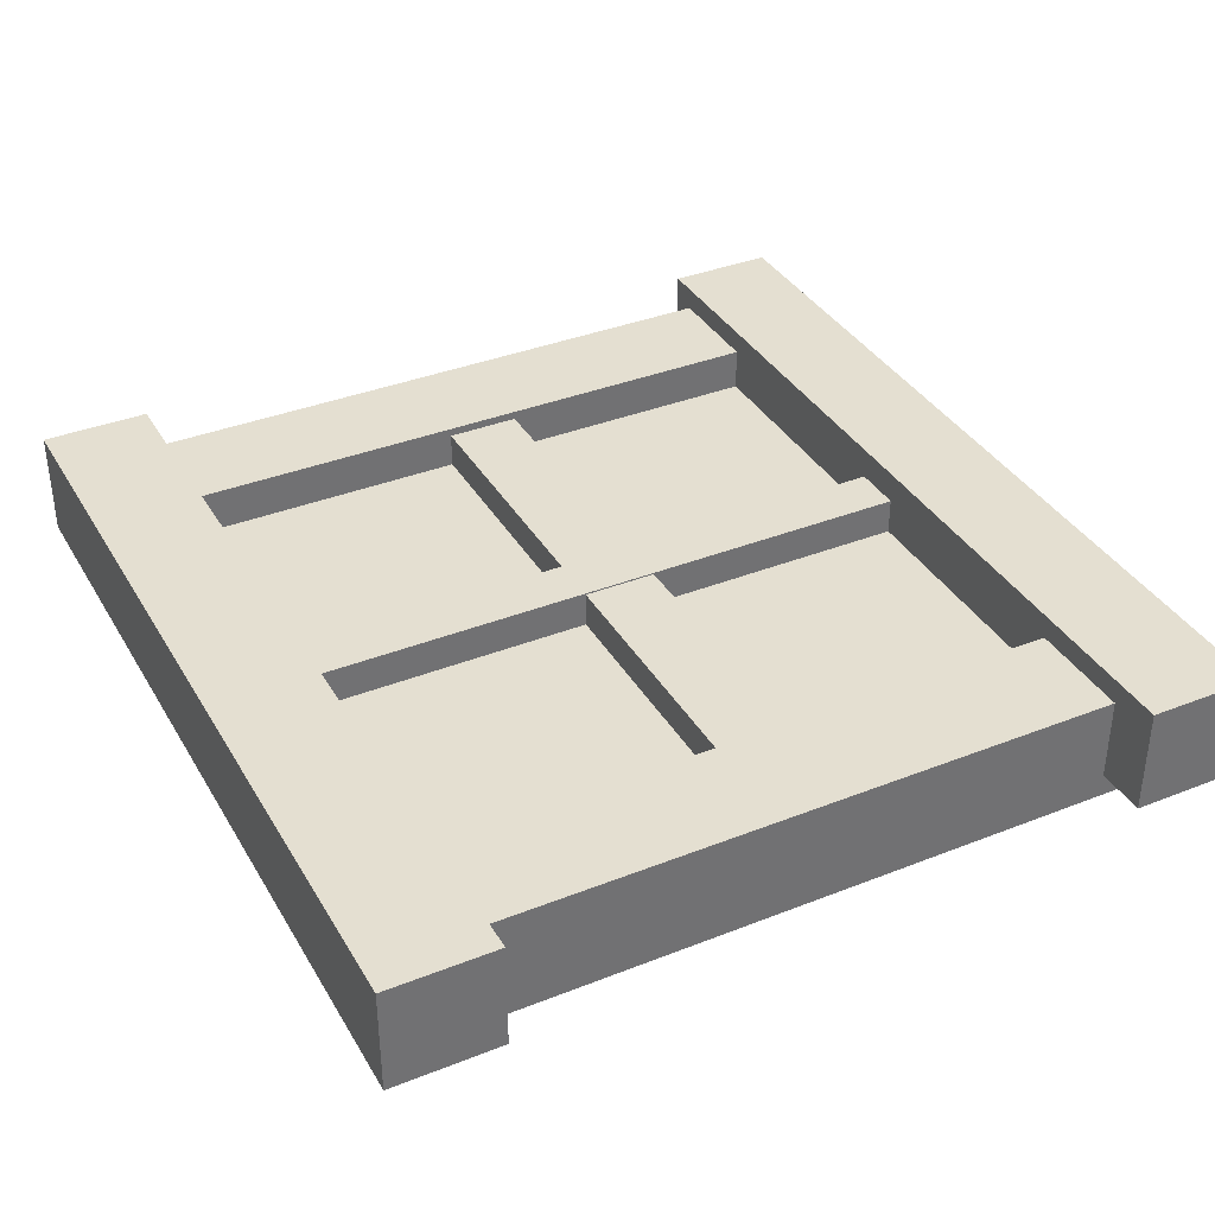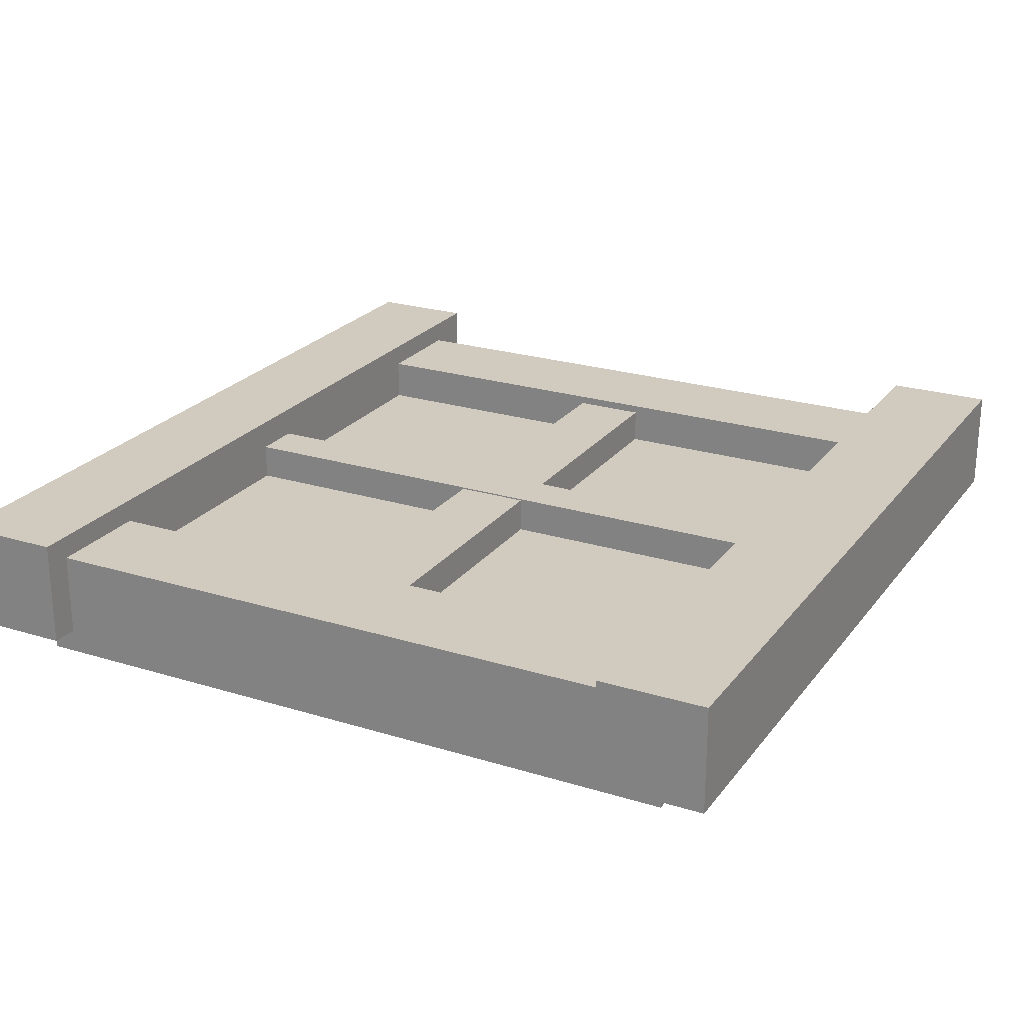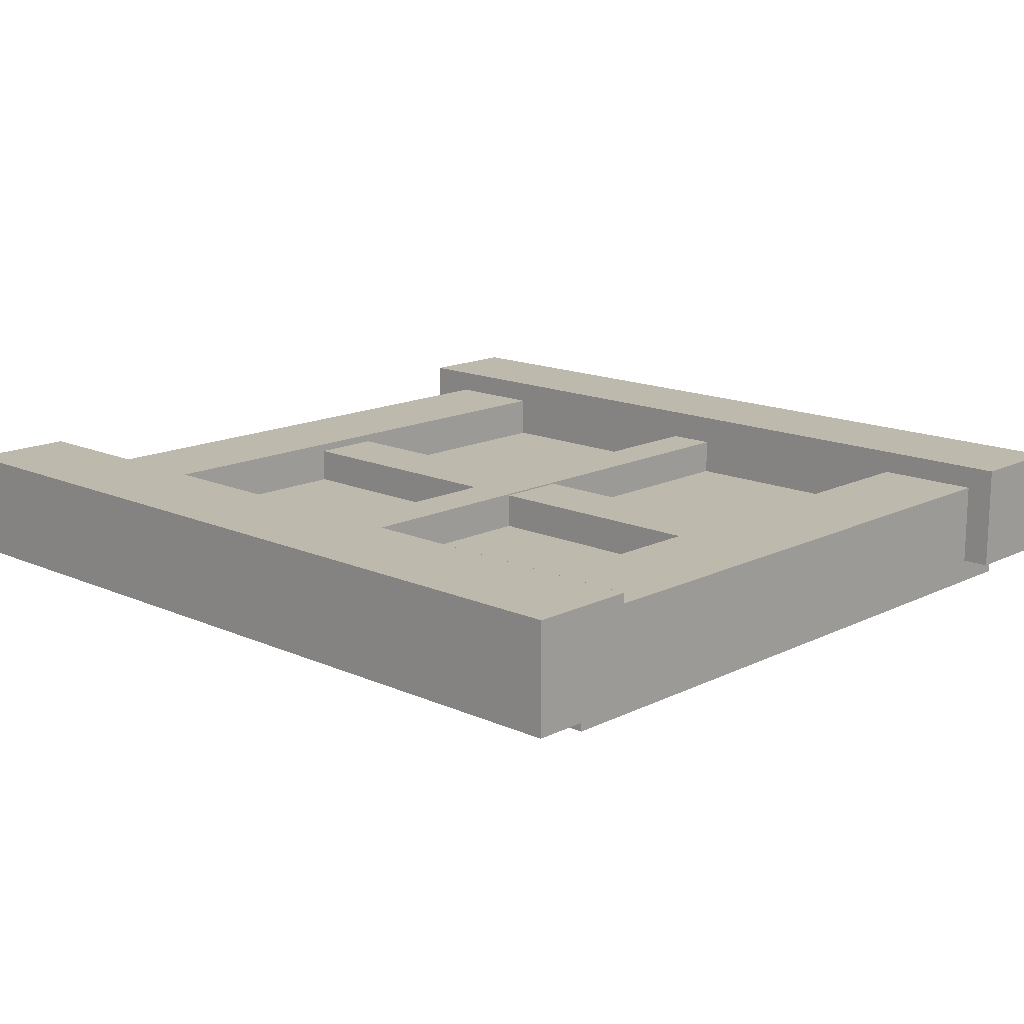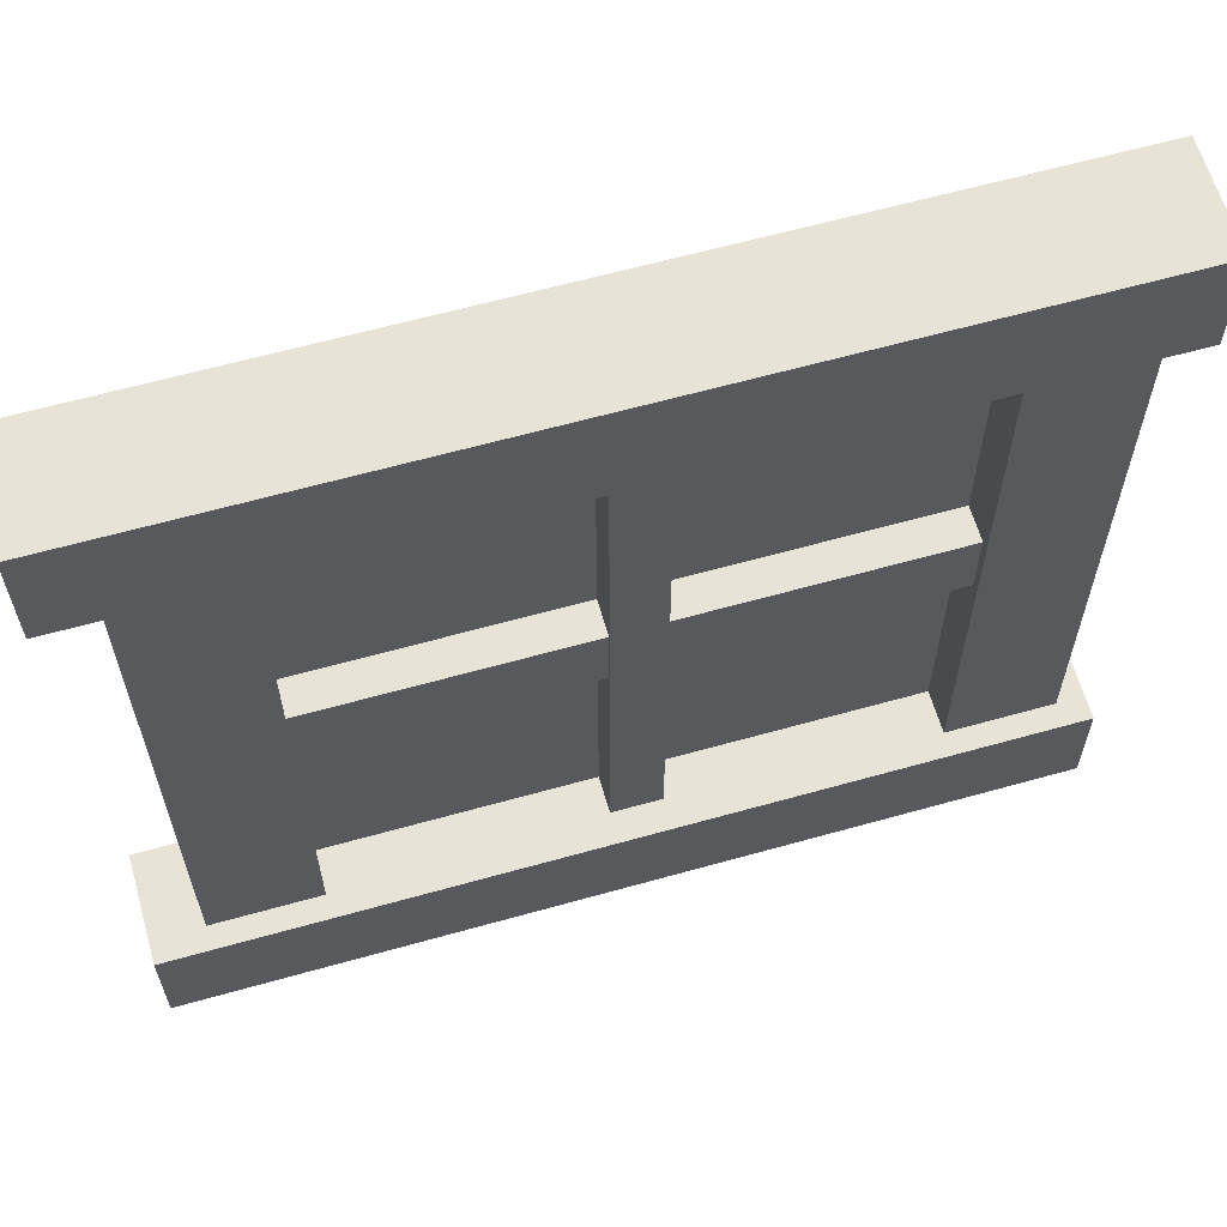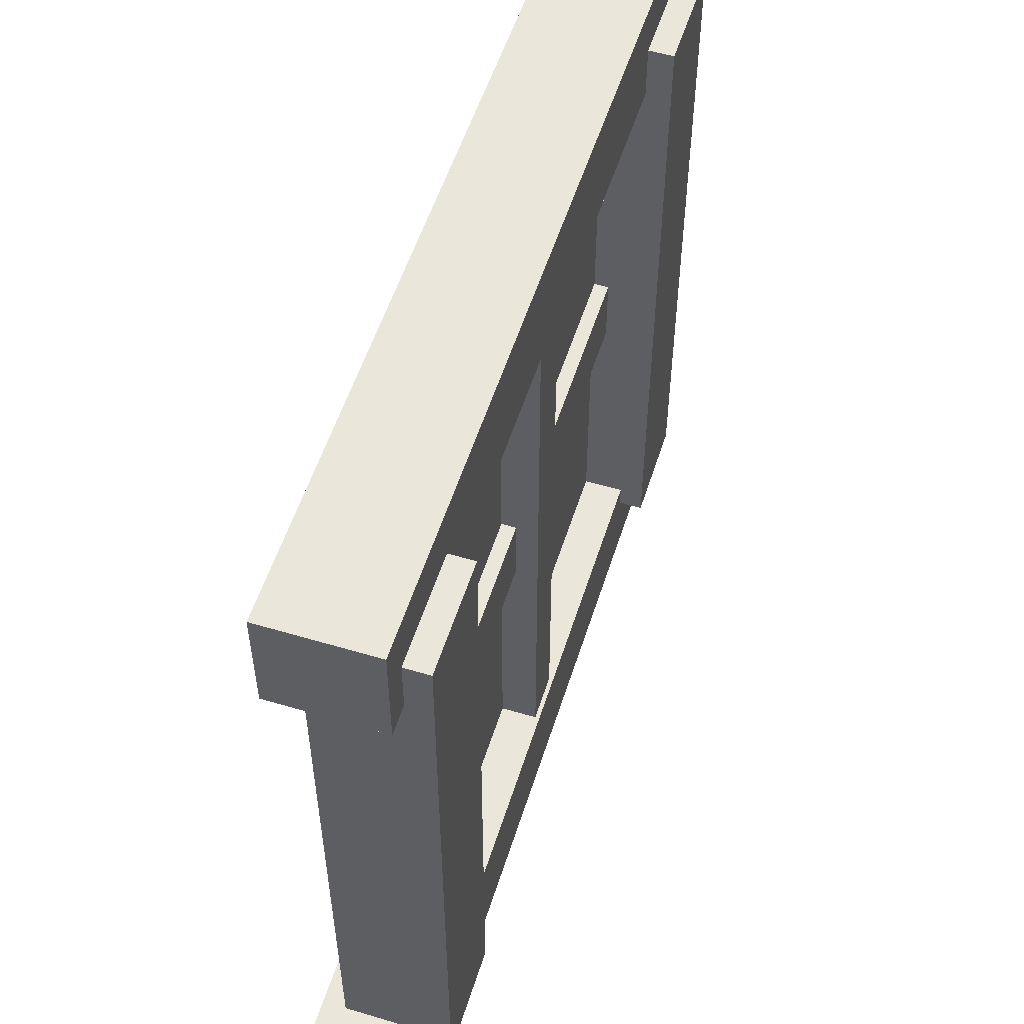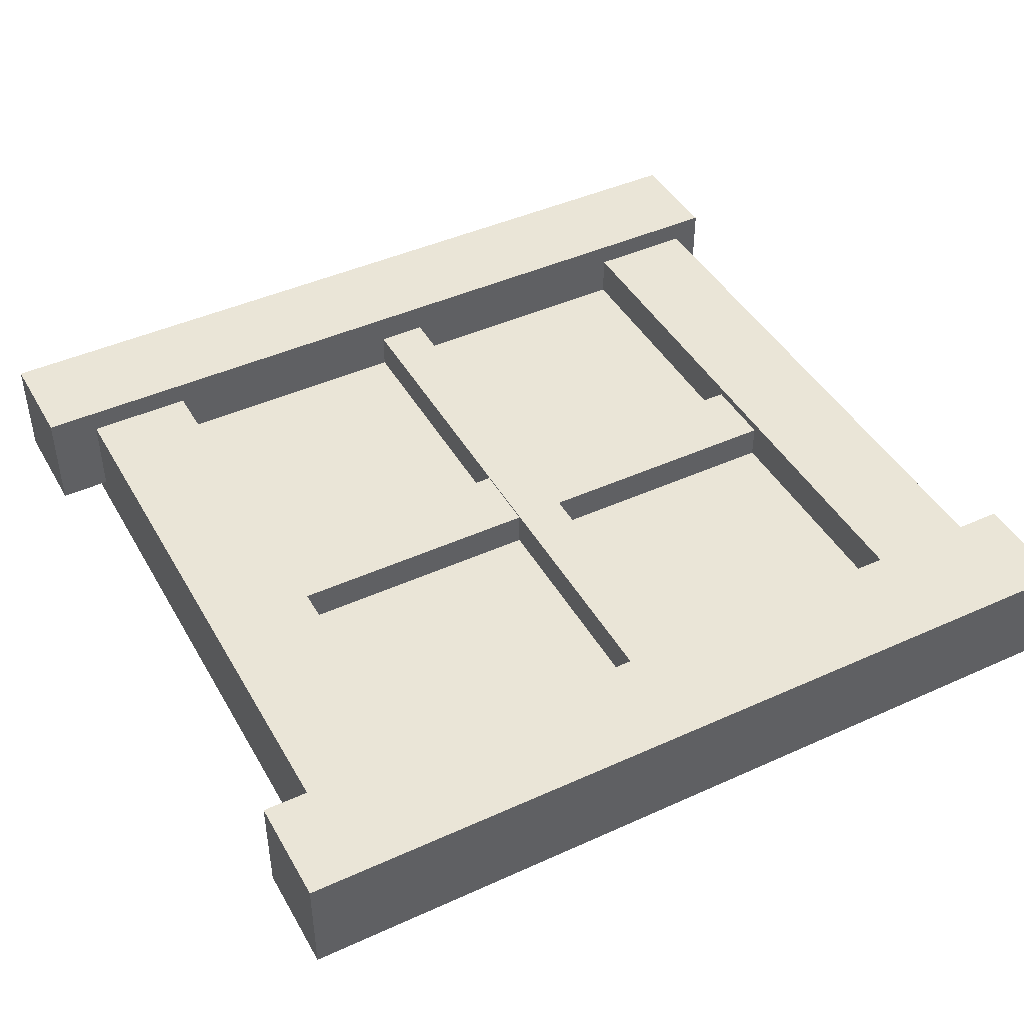
<metadata>
{"format":"obj","ext":"obj","renderer":"f3d","projection":"perspective","resolution":1024,"background":"white","views":[{"elev":36.8,"azim":-117.1,"up":"+Z"},{"elev":23.6,"azim":117.5,"up":"+Z"},{"elev":15.0,"azim":43.6,"up":"+Z"},{"elev":62.4,"azim":-15.9,"up":"+Y"},{"elev":54.8,"azim":107.5,"up":"+Y"},{"elev":44.0,"azim":-28.0,"up":"+Z"}]}
</metadata>
<code>
o Window
g Cube (44)
v 3.909 0 -8.66
v 3.653 0 -8.66
v 3.909 1.662 -8.66
v 3.653 1.662 -8.66
v 3.653 0 -8.917
v 3.653 1.662 -8.917
v 3.909 0 -8.917
v 3.909 1.662 -8.917
f 3 4 2 1
f 4 6 5 2
f 6 8 7 5
f 8 3 1 7
f 8 6 4 3
f 1 2 5 7
g Cube (43)
v 2.295 0 -8.66
v 2.039 0 -8.66
v 2.295 1.662 -8.66
v 2.039 1.662 -8.66
v 2.039 0 -8.917
v 2.039 1.662 -8.917
v 2.295 0 -8.917
v 2.295 1.662 -8.917
f 11 12 10 9
f 12 14 13 10
f 14 16 15 13
f 16 11 9 15
f 16 14 12 11
f 9 10 13 15
g Cube (45)
v 3.974 -0.1993 -8.604
v 3.974 -0.1993 -8.86
v 1.918 -0.1993 -8.604
v 1.918 -0.1993 -8.86
v 3.974 0.05798 -8.86
v 1.918 0.05798 -8.86
v 3.974 0.058 -8.604
v 1.918 0.058 -8.604
f 19 20 18 17
f 20 22 21 18
f 22 24 23 21
f 24 19 17 23
f 24 22 20 19
f 17 18 21 23
g Cube (46)
v 3.974 1.532 -8.604
v 3.974 1.532 -8.86
v 1.918 1.532 -8.604
v 1.918 1.532 -8.86
v 3.974 1.789 -8.86
v 1.918 1.789 -8.86
v 3.974 1.789 -8.604
v 1.918 1.789 -8.604
f 27 28 26 25
f 28 30 29 26
f 30 32 31 29
f 32 27 25 31
f 32 30 28 27
f 25 26 29 31
g Cube (47)
v 3.032 0 -8.676
v 2.914 0 -8.676
v 3.032 1.662 -8.676
v 2.914 1.662 -8.676
v 2.914 0 -8.849
v 2.914 1.662 -8.849
v 3.032 0 -8.849
v 3.032 1.662 -8.849
f 35 36 34 33
f 36 38 37 34
f 38 40 39 37
f 40 35 33 39
f 40 38 36 35
f 33 34 37 39
g Cube (48)
v 3.786 0.6931 -8.68
v 3.786 0.6931 -8.798
v 2.124 0.6931 -8.68
v 2.124 0.6931 -8.798
v 3.786 0.866 -8.798
v 2.124 0.866 -8.798
v 3.786 0.866 -8.68
v 2.124 0.866 -8.68
f 43 44 42 41
f 44 46 45 42
f 46 48 47 45
f 48 43 41 47
f 48 46 44 43
f 41 42 45 47
g Plane (4)
v 3.763 0.01764 -8.763
v 3.763 1.62 -8.763
v 2.184 0.01764 -8.763
v 2.184 1.62 -8.763
f 49 50 52 51

</code>
